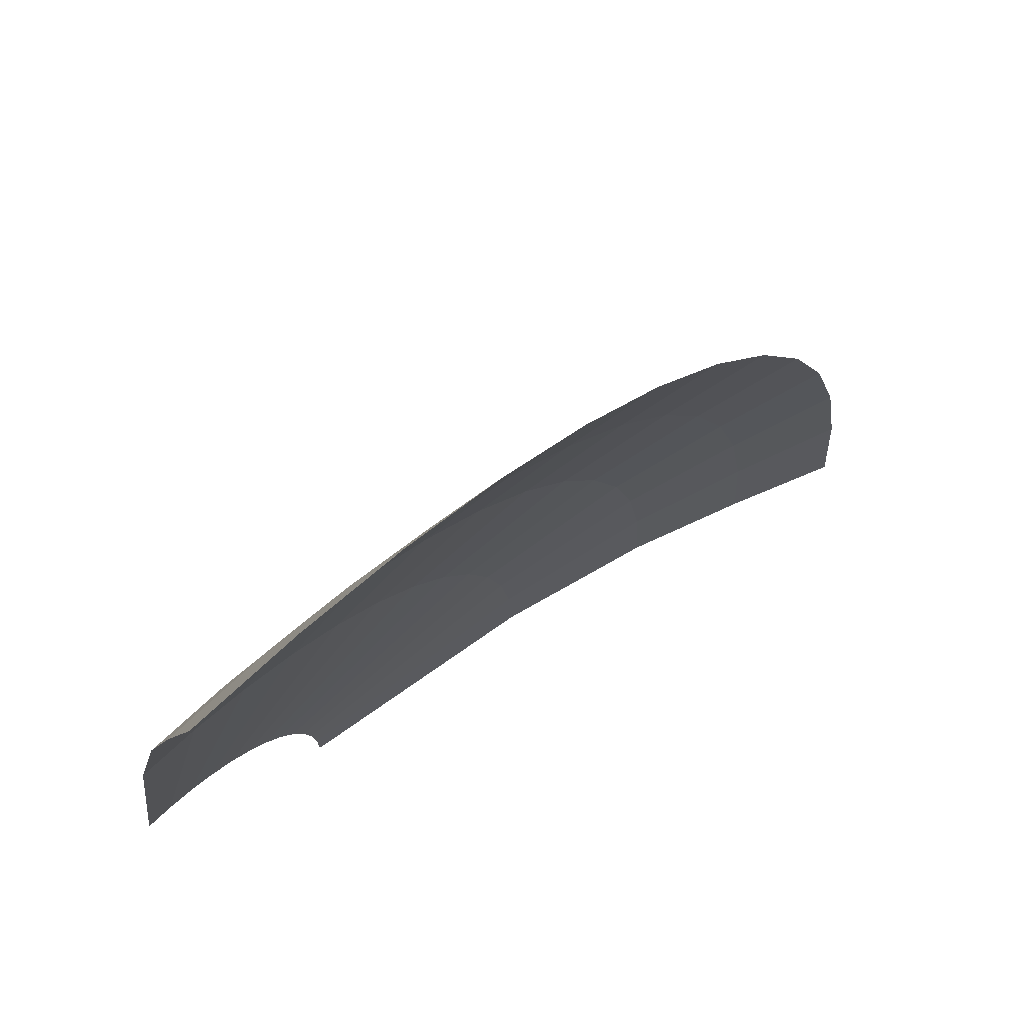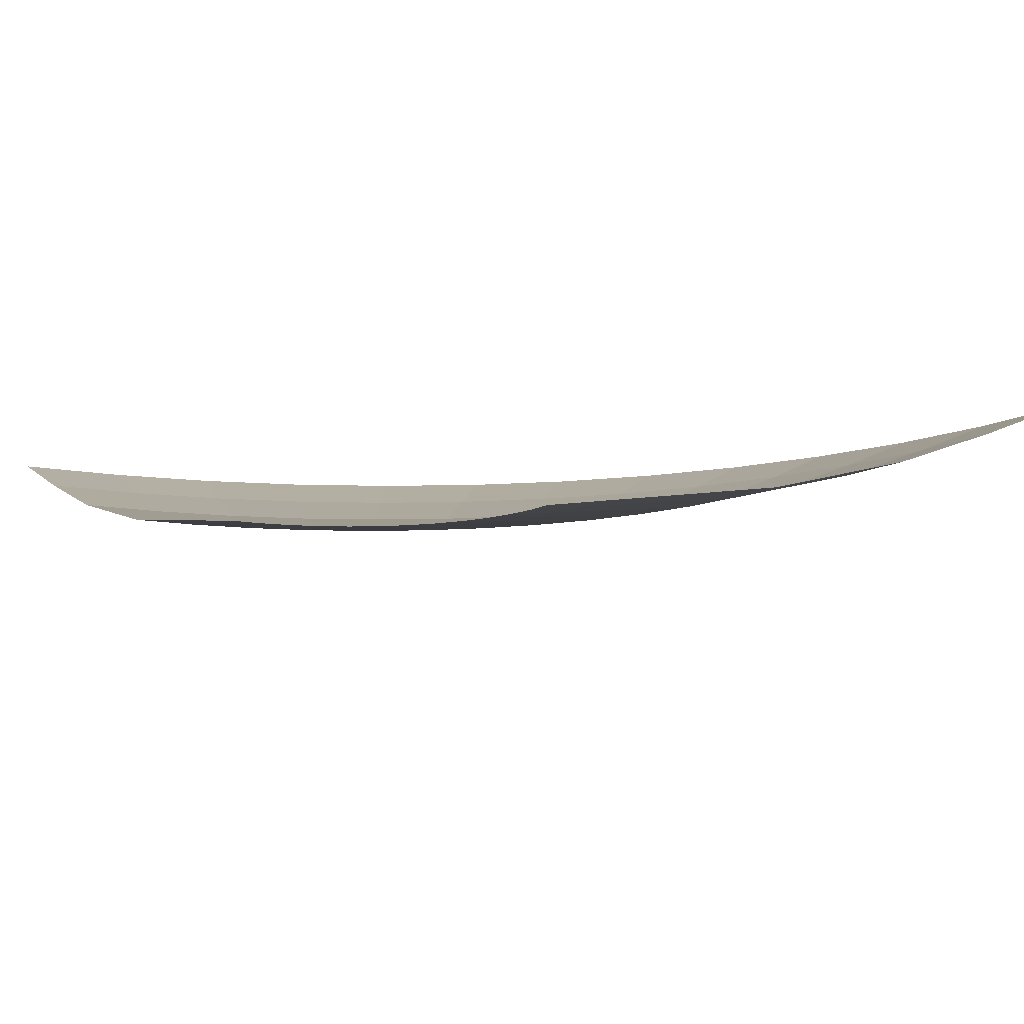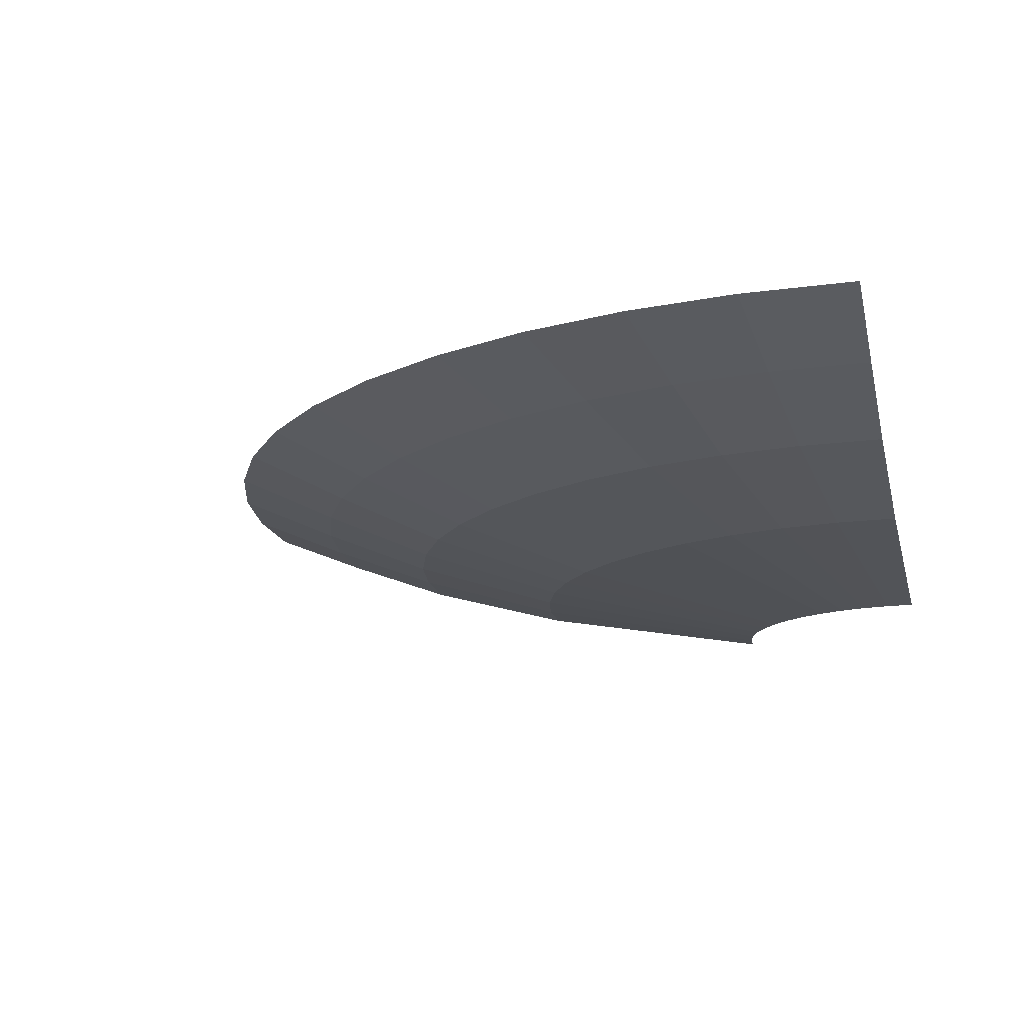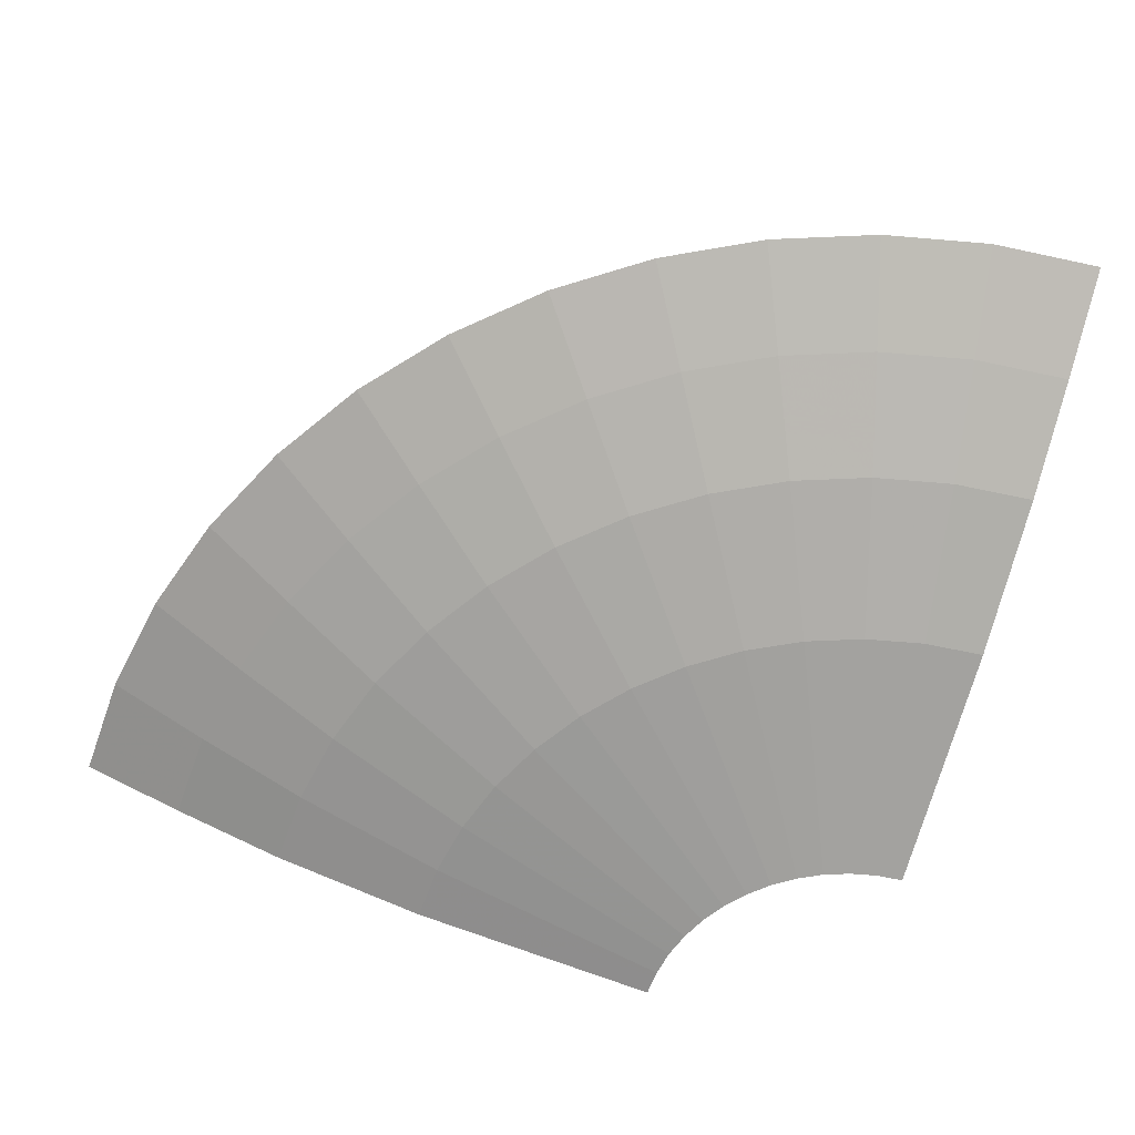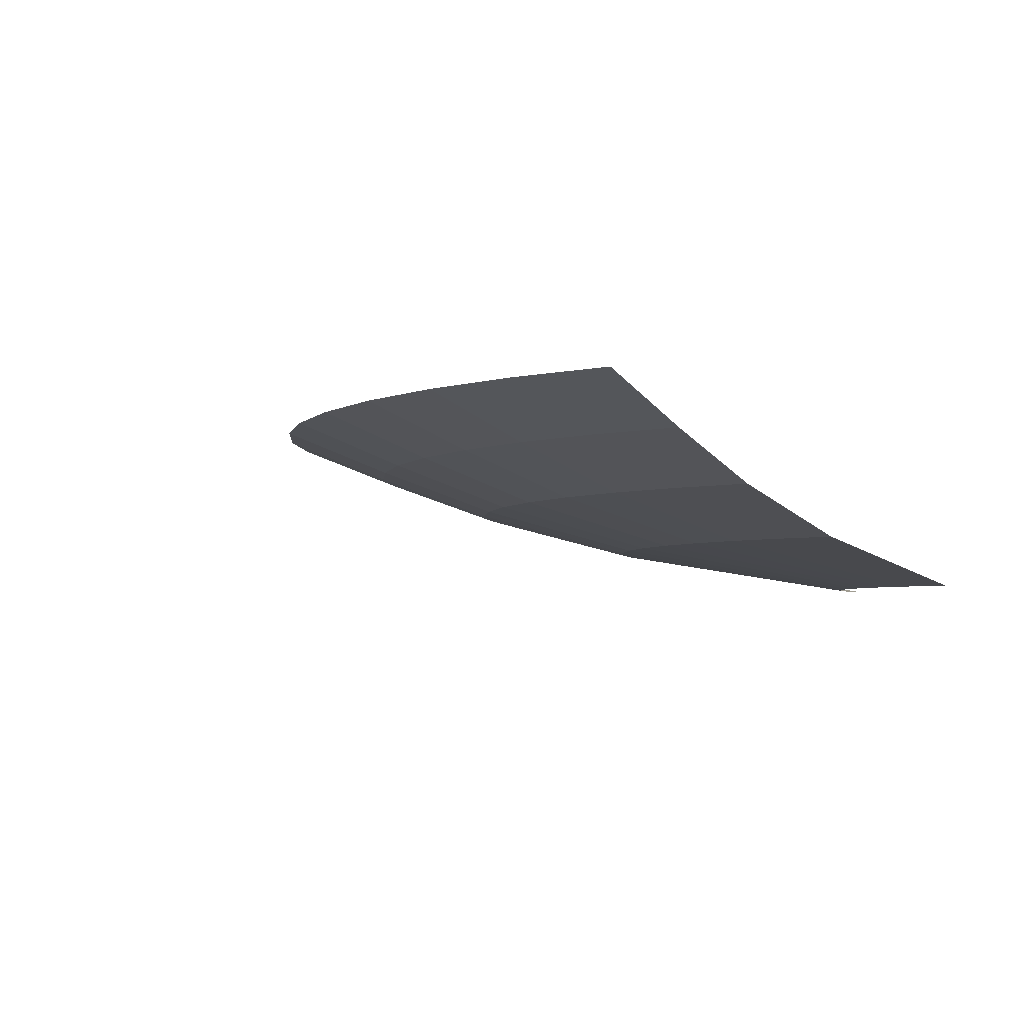
<metadata>
{"format":"obj","ext":"obj","renderer":"f3d","projection":"perspective","resolution":1024,"background":"white","views":[{"elev":66.1,"azim":134.3,"up":"+Z"},{"elev":-10.9,"azim":149.6,"up":"+Y"},{"elev":-13.9,"azim":13.9,"up":"+Y"},{"elev":-63.0,"azim":-16.2,"up":"+Y"},{"elev":-3.6,"azim":37.1,"up":"+Y"}]}
</metadata>
<code>
v -1.097 0.1 0.04979
v -1.1 0.1 0
v -0.5 0 0
v -0.5 0.00055 0.05
v -1.472 0.2 0.04979
v -1.475 0.2 0
v -1.1 0.1 0
v -1.097 0.1 0.04979
v -1.747 0.3 0.05011
v -1.75 0.3 0
v -1.475 0.2 0
v -1.472 0.2 0.04979
v -1.95 0.3813 0.05
v -1.95 0.38 0
v -1.75 0.3 0
v -1.747 0.3 0.05011
v -0.7778 0.1 0.7778
v -0.7977 0.1 0.7551
v -0.7333 0.08951 0.7333
v -1.141 0.2 0.9318
v -1.075 0.1791 0.888
v -1.025 0.1843 0.9747
v -1.074 0.2 1.007
v -0.9257 0.1558 0.9257
v -1.025 0.1843 0.9747
v -1.075 0.1791 0.888
v -0.8228 0.1065 0.7637
v -0.8228 0.1065 0.7637
v -0.7977 0.1 0.7551
v -0.7778 0.1 0.7778
v -0.9257 0.1558 0.9257
v -1.364 0.3 1.093
v -1.309 0.2731 1.044
v -1.248 0.2755 1.124
v -1.298 0.3 1.168
v -1.074 0.2 1.007
v -1.248 0.2755 1.124
v -1.309 0.2731 1.044
v -1.141 0.2 0.9318
v -1.298 0.3 1.168
v -1.45 0.3806 1.3
v -1.52 0.3832 1.23
v -1.364 0.3 1.093
v -0.07966 0.01841 0.6052
v -0.05002 0.01776 0.6033
v -0.05004 0.03443 0.7033
v -0.09294 0.03537 0.7061
v 0 0.2 1.475
v -0.04979 0.2 1.472
v -0.05011 0.1 1.097
v 0 0.1 1.1
v 0 0.2 1.475
v 0 0.3 1.75
v -0.05011 0.3 1.747
v -0.04979 0.2 1.472
v 0 0.3 1.75
v 0 0.38 1.95
v -0.05 0.3813 1.95
v -0.05011 0.3 1.747
v -0.09294 0.03537 0.7061
v -0.1909 0.03961 0.7125
v -0.1636 0.02205 0.6107
v -0.07966 0.01841 0.6052
v -0.2999 0.04727 0.724
v -0.2555 0.02792 0.6167
v -0.2676 0.04452 0.7175
v -0.1909 0.03961 0.7125
v -0.2676 0.04452 0.7175
v -0.2555 0.02792 0.6167
v -0.1636 0.02205 0.6107
v -0.2999 0.04727 0.724
v -0.4333 0.0611 0.7505
v -0.367 0.03898 0.6356
v -0.2806 0.03003 0.6184
v -0.2999 0.04727 0.724
v -0.2806 0.03003 0.6184
v -0.2555 0.02792 0.6167
v -0.6119 0.08418 0.7975
v -0.5094 0.05613 0.6639
v -0.5306 0.07281 0.7699
v -0.4333 0.0611 0.7505
v -0.5306 0.07281 0.7699
v -0.5094 0.05613 0.6639
v -0.367 0.03898 0.6356
v -0.6119 0.08418 0.7975
v -0.7154 0.1 0.8326
v -0.7778 0.1 0.7778
v -0.7333 0.08951 0.7333
v -0.6119 0.08418 0.7975
v -0.7333 0.08951 0.7333
v -0.5565 0.06248 0.6733
v -0.5094 0.05613 0.6639
v -0.9257 0.1558 0.9257
v -0.7778 0.1 0.7778
v -0.7845 0.1169 0.856
v -0.7845 0.1169 0.856
v -0.7778 0.1 0.7778
v -0.7154 0.1 0.8326
v -0.05002 0.01776 0.6033
v -0.05 0.00055 0.5
v 0 0 0.5
v -0.05004 0.03443 0.7033
v -0.05002 0.01776 0.6033
v 0 0 0.5
v 0 0.1 1.1
v 0 0.1 1.1
v -0.05011 0.1 1.097
v -0.05004 0.03443 0.7033
v -2 0.4 0
v -1.95 0.38 0
v -1.95 0.3813 0.05
v -1.983 0.4 0.261
v -1.735 0.3 0.2284
v -1.983 0.4 0.261
v -1.95 0.3813 0.05
v -1.747 0.3 0.05011
v -1.462 0.2 0.1925
v -1.735 0.3 0.2284
v -1.747 0.3 0.05011
v -1.472 0.2 0.04979
v -1.091 0.1 0.1436
v -1.462 0.2 0.1925
v -1.472 0.2 0.04979
v -1.097 0.1 0.04979
v -1.091 0.1 0.1436
v -1.097 0.1 0.04979
v -0.5 0.00055 0.05
v -0.4957 0 0.06525
v -0.4957 0 0.06525
v -0.5 0.00055 0.05
v -0.5 0 0
v -1.932 0.4 0.5176
v -1.983 0.4 0.261
v -1.735 0.3 0.2284
v -1.69 0.3 0.4529
v -1.69 0.3 0.4529
v -1.735 0.3 0.2284
v -1.462 0.2 0.1925
v -1.425 0.2 0.3817
v -1.425 0.2 0.3817
v -1.462 0.2 0.1925
v -1.091 0.1 0.1436
v -1.062 0.1 0.2847
v -1.091 0.1 0.1436
v -0.4957 0 0.06525
v -0.4829 0 0.1294
v -1.062 0.1 0.2847
v -1.848 0.4 0.7654
v -1.932 0.4 0.5176
v -1.69 0.3 0.4529
v -1.617 0.3 0.6697
v -1.617 0.3 0.6697
v -1.69 0.3 0.4529
v -1.425 0.2 0.3817
v -1.363 0.2 0.5645
v -1.363 0.2 0.5645
v -1.425 0.2 0.3817
v -1.062 0.1 0.2847
v -1.016 0.1 0.421
v -1.062 0.1 0.2847
v -0.4829 0 0.1294
v -0.462 0 0.1913
v -1.016 0.1 0.421
v -1.732 0.4 1
v -1.848 0.4 0.7654
v -1.617 0.3 0.6697
v -1.516 0.3 0.875
v -1.516 0.3 0.875
v -1.617 0.3 0.6697
v -1.363 0.2 0.5645
v -1.277 0.2 0.7375
v -1.363 0.2 0.5645
v -1.016 0.1 0.421
v -0.9526 0.1 0.55
v -1.277 0.2 0.7375
v -1.016 0.1 0.421
v -0.462 0 0.1913
v -0.433 0 0.25
v -0.9526 0.1 0.55
v -0.9526 0.1 0.55
v -0.433 0 0.25
v -0.3967 0 0.3044
v -0.8727 0.1 0.6697
v -1.277 0.2 0.7375
v -0.9526 0.1 0.55
v -0.8727 0.1 0.6697
v -1.17 0.2 0.898
v -1.516 0.3 0.875
v -1.277 0.2 0.7375
v -1.17 0.2 0.898
v -1.388 0.3 1.065
v -1.732 0.4 1
v -1.516 0.3 0.875
v -1.388 0.3 1.065
v -1.587 0.4 1.218
v -1.52 0.3832 1.23
v -1.587 0.4 1.218
v -1.388 0.3 1.065
v -1.364 0.3 1.093
v -1.309 0.2731 1.044
v -1.364 0.3 1.093
v -1.388 0.3 1.065
v -1.17 0.2 0.898
v -1.309 0.2731 1.044
v -1.17 0.2 0.898
v -1.141 0.2 0.9318
v -1.075 0.1791 0.888
v -1.141 0.2 0.9318
v -1.17 0.2 0.898
v -0.8727 0.1 0.6697
v -1.075 0.1791 0.888
v -0.8727 0.1 0.6697
v -0.8228 0.1065 0.7637
v -0.8228 0.1065 0.7637
v -0.8727 0.1 0.6697
v -0.7977 0.1 0.7551
v -0.7333 0.08951 0.7333
v -0.7977 0.1 0.7551
v -0.8727 0.1 0.6697
v -0.3967 0 0.3044
v -0.7333 0.08951 0.7333
v -0.3967 0 0.3044
v -0.3535 0 0.3535
v -0.7333 0.08951 0.7333
v -0.3535 0 0.3535
v -0.5565 0.06248 0.6733
v -0.5094 0.05613 0.6639
v -0.5565 0.06248 0.6733
v -0.3535 0 0.3535
v -0.3044 0 0.3967
v -0.367 0.03898 0.6356
v -0.5094 0.05613 0.6639
v -0.3044 0 0.3967
v -0.25 0 0.433
v -0.367 0.03898 0.6356
v -0.25 0 0.433
v -0.2806 0.03003 0.6184
v -0.2555 0.02792 0.6167
v -0.2806 0.03003 0.6184
v -0.25 0 0.433
v -0.1913 0 0.462
v -0.1636 0.02205 0.6107
v -0.2555 0.02792 0.6167
v -0.1913 0 0.462
v -0.1294 0 0.4829
v -0.07966 0.01841 0.6052
v -0.1636 0.02205 0.6107
v -0.1294 0 0.4829
v -0.06525 0 0.4957
v -0.05002 0.01776 0.6033
v -0.07966 0.01841 0.6052
v -0.06525 0 0.4957
v -0.05 0.00055 0.5
v -0.05011 0.1 1.097
v -0.1436 0.1 1.091
v -0.09294 0.03537 0.7061
v -0.05004 0.03443 0.7033
v -0.1909 0.03961 0.7125
v -0.09294 0.03537 0.7061
v -0.1436 0.1 1.091
v -0.2847 0.1 1.062
v -0.2676 0.04452 0.7175
v -0.1909 0.03961 0.7125
v -0.2847 0.1 1.062
v -0.2999 0.04727 0.724
v -0.2847 0.1 1.062
v -0.421 0.1 1.016
v -0.2999 0.04727 0.724
v -0.4333 0.0611 0.7505
v -0.2999 0.04727 0.724
v -0.421 0.1 1.016
v -0.55 0.1 0.9526
v -0.5306 0.07281 0.7699
v -0.4333 0.0611 0.7505
v -0.55 0.1 0.9526
v -0.6119 0.08418 0.7975
v -0.55 0.1 0.9526
v -0.6697 0.1 0.8727
v -0.6119 0.08418 0.7975
v -0.6697 0.1 0.8727
v -0.7154 0.1 0.8326
v -0.6119 0.08418 0.7975
v -0.7845 0.1169 0.856
v -0.7154 0.1 0.8326
v -0.6697 0.1 0.8727
v -0.9257 0.1558 0.9257
v -0.9257 0.1558 0.9257
v -0.6697 0.1 0.8727
v -0.898 0.2 1.17
v -1.043 0.2 1.043
v -1.237 0.3 1.237
v -1.043 0.2 1.043
v -0.898 0.2 1.17
v -1.065 0.3 1.388
v -1.414 0.4 1.414
v -1.237 0.3 1.237
v -1.065 0.3 1.388
v -1.218 0.4 1.587
v -1.587 0.4 1.218
v -1.52 0.3832 1.23
v -1.45 0.3806 1.3
v -1.414 0.4 1.414
v -1.237 0.3 1.237
v -1.414 0.4 1.414
v -1.45 0.3806 1.3
v -1.298 0.3 1.168
v -1.237 0.3 1.237
v -1.298 0.3 1.168
v -1.248 0.2755 1.124
v -1.043 0.2 1.043
v -1.248 0.2755 1.124
v -1.074 0.2 1.007
v -1.043 0.2 1.043
v -1.043 0.2 1.043
v -1.074 0.2 1.007
v -1.025 0.1843 0.9747
v -0.9257 0.1558 0.9257
v -0.1925 0.2 1.462
v -0.1436 0.1 1.091
v -0.05011 0.1 1.097
v -0.04979 0.2 1.472
v -0.2284 0.3 1.735
v -0.1925 0.2 1.462
v -0.04979 0.2 1.472
v -0.05011 0.3 1.747
v -0.261 0.4 1.983
v -0.2284 0.3 1.735
v -0.05011 0.3 1.747
v -0.05 0.3813 1.95
v 0 0.4 2
v -0.261 0.4 1.983
v -0.05 0.3813 1.95
v 0 0.38 1.95
v -0.5176 0.4 1.932
v -0.4529 0.3 1.69
v -0.2284 0.3 1.735
v -0.261 0.4 1.983
v -0.4529 0.3 1.69
v -0.3817 0.2 1.425
v -0.1925 0.2 1.462
v -0.2284 0.3 1.735
v -0.3817 0.2 1.425
v -0.2847 0.1 1.062
v -0.1436 0.1 1.091
v -0.1925 0.2 1.462
v -0.5645 0.2 1.363
v -0.421 0.1 1.016
v -0.2847 0.1 1.062
v -0.3817 0.2 1.425
v -0.6697 0.3 1.617
v -0.5645 0.2 1.363
v -0.3817 0.2 1.425
v -0.4529 0.3 1.69
v -0.7654 0.4 1.848
v -0.6697 0.3 1.617
v -0.4529 0.3 1.69
v -0.5176 0.4 1.932
v -0.898 0.2 1.17
v -0.6697 0.1 0.8727
v -0.55 0.1 0.9526
v -0.7375 0.2 1.277
v -1.065 0.3 1.388
v -0.898 0.2 1.17
v -0.7375 0.2 1.277
v -0.875 0.3 1.516
v -1.218 0.4 1.587
v -1.065 0.3 1.388
v -0.875 0.3 1.516
v -1 0.4 1.732
v -0.7654 0.4 1.848
v -1 0.4 1.732
v -0.875 0.3 1.516
v -0.6697 0.3 1.617
v -0.6697 0.3 1.617
v -0.875 0.3 1.516
v -0.7375 0.2 1.277
v -0.5645 0.2 1.363
v -0.5645 0.2 1.363
v -0.7375 0.2 1.277
v -0.55 0.1 0.9526
v -0.421 0.1 1.016
v -0.05 0.00055 0.5
v -0.06525 0 0.4957
v 0 0 0.5
g mesh7062042
f 1 2 3
f 3 4 1
f 5 6 7
f 7 8 5
f 9 10 11
f 11 12 9
f 13 14 15
f 15 16 13
f 17 18 19
f 20 21 22
f 22 23 20
f 24 25 26
f 26 27 24
f 28 29 30
f 30 31 28
f 32 33 34
f 34 35 32
f 36 37 38
f 38 39 36
f 40 41 42
f 42 43 40
f 44 45 46
f 46 47 44
f 48 49 50
f 50 51 48
f 52 53 54
f 54 55 52
f 56 57 58
f 58 59 56
f 60 61 62
f 62 63 60
f 64 65 66
f 67 68 69
f 69 70 67
f 71 72 73
f 73 74 71
f 75 76 77
f 78 79 80
f 81 82 83
f 83 84 81
f 85 86 87
f 87 88 85
f 89 90 91
f 91 92 89
f 93 94 95
f 96 97 98
f 99 100 101
f 102 103 104
f 104 105 102
f 106 107 108
f 109 110 111
f 111 112 109
f 113 114 115
f 115 116 113
f 117 118 119
f 119 120 117
f 121 122 123
f 123 124 121
f 125 126 127
f 127 128 125
f 129 130 131
f 132 133 134
f 134 135 132
f 136 137 138
f 138 139 136
f 140 141 142
f 142 143 140
f 144 145 146
f 146 147 144
f 148 149 150
f 150 151 148
f 152 153 154
f 154 155 152
f 156 157 158
f 158 159 156
f 160 161 162
f 162 163 160
f 164 165 166
f 166 167 164
f 168 169 170
f 170 171 168
f 172 173 174
f 174 175 172
f 176 177 178
f 178 179 176
f 180 181 182
f 182 183 180
f 184 185 186
f 186 187 184
f 188 189 190
f 190 191 188
f 192 193 194
f 194 195 192
f 196 197 198
f 198 199 196
f 200 201 202
f 202 203 200
f 204 205 206
f 207 208 209
f 209 210 207
f 211 212 213
f 214 215 216
f 217 218 219
f 219 220 217
f 221 222 223
f 224 225 226
f 227 228 229
f 229 230 227
f 231 232 233
f 233 234 231
f 235 236 237
f 238 239 240
f 240 241 238
f 242 243 244
f 244 245 242
f 246 247 248
f 248 249 246
f 250 251 252
f 252 253 250
f 254 255 256
f 256 257 254
f 258 259 260
f 260 261 258
f 262 263 264
f 264 265 262
f 266 267 268
f 269 270 271
f 271 272 269
f 273 274 275
f 275 276 273
f 277 278 279
f 280 281 282
f 283 284 285
f 285 286 283
f 287 288 289
f 289 290 287
f 291 292 293
f 293 294 291
f 295 296 297
f 297 298 295
f 299 300 301
f 301 302 299
f 303 304 305
f 305 306 303
f 307 308 309
f 309 310 307
f 311 312 313
f 314 315 316
f 316 317 314
f 318 319 320
f 320 321 318
f 322 323 324
f 324 325 322
f 326 327 328
f 328 329 326
f 330 331 332
f 332 333 330
f 334 335 336
f 336 337 334
f 338 339 340
f 340 341 338
f 342 343 344
f 344 345 342
f 346 347 348
f 348 349 346
f 350 351 352
f 352 353 350
f 354 355 356
f 356 357 354
f 358 359 360
f 360 361 358
f 362 363 364
f 364 365 362
f 366 367 368
f 368 369 366
f 370 371 372
f 372 373 370
f 374 375 376
f 376 377 374
f 378 379 380
f 380 381 378
g mesh7062043
f 382 383 384

</code>
